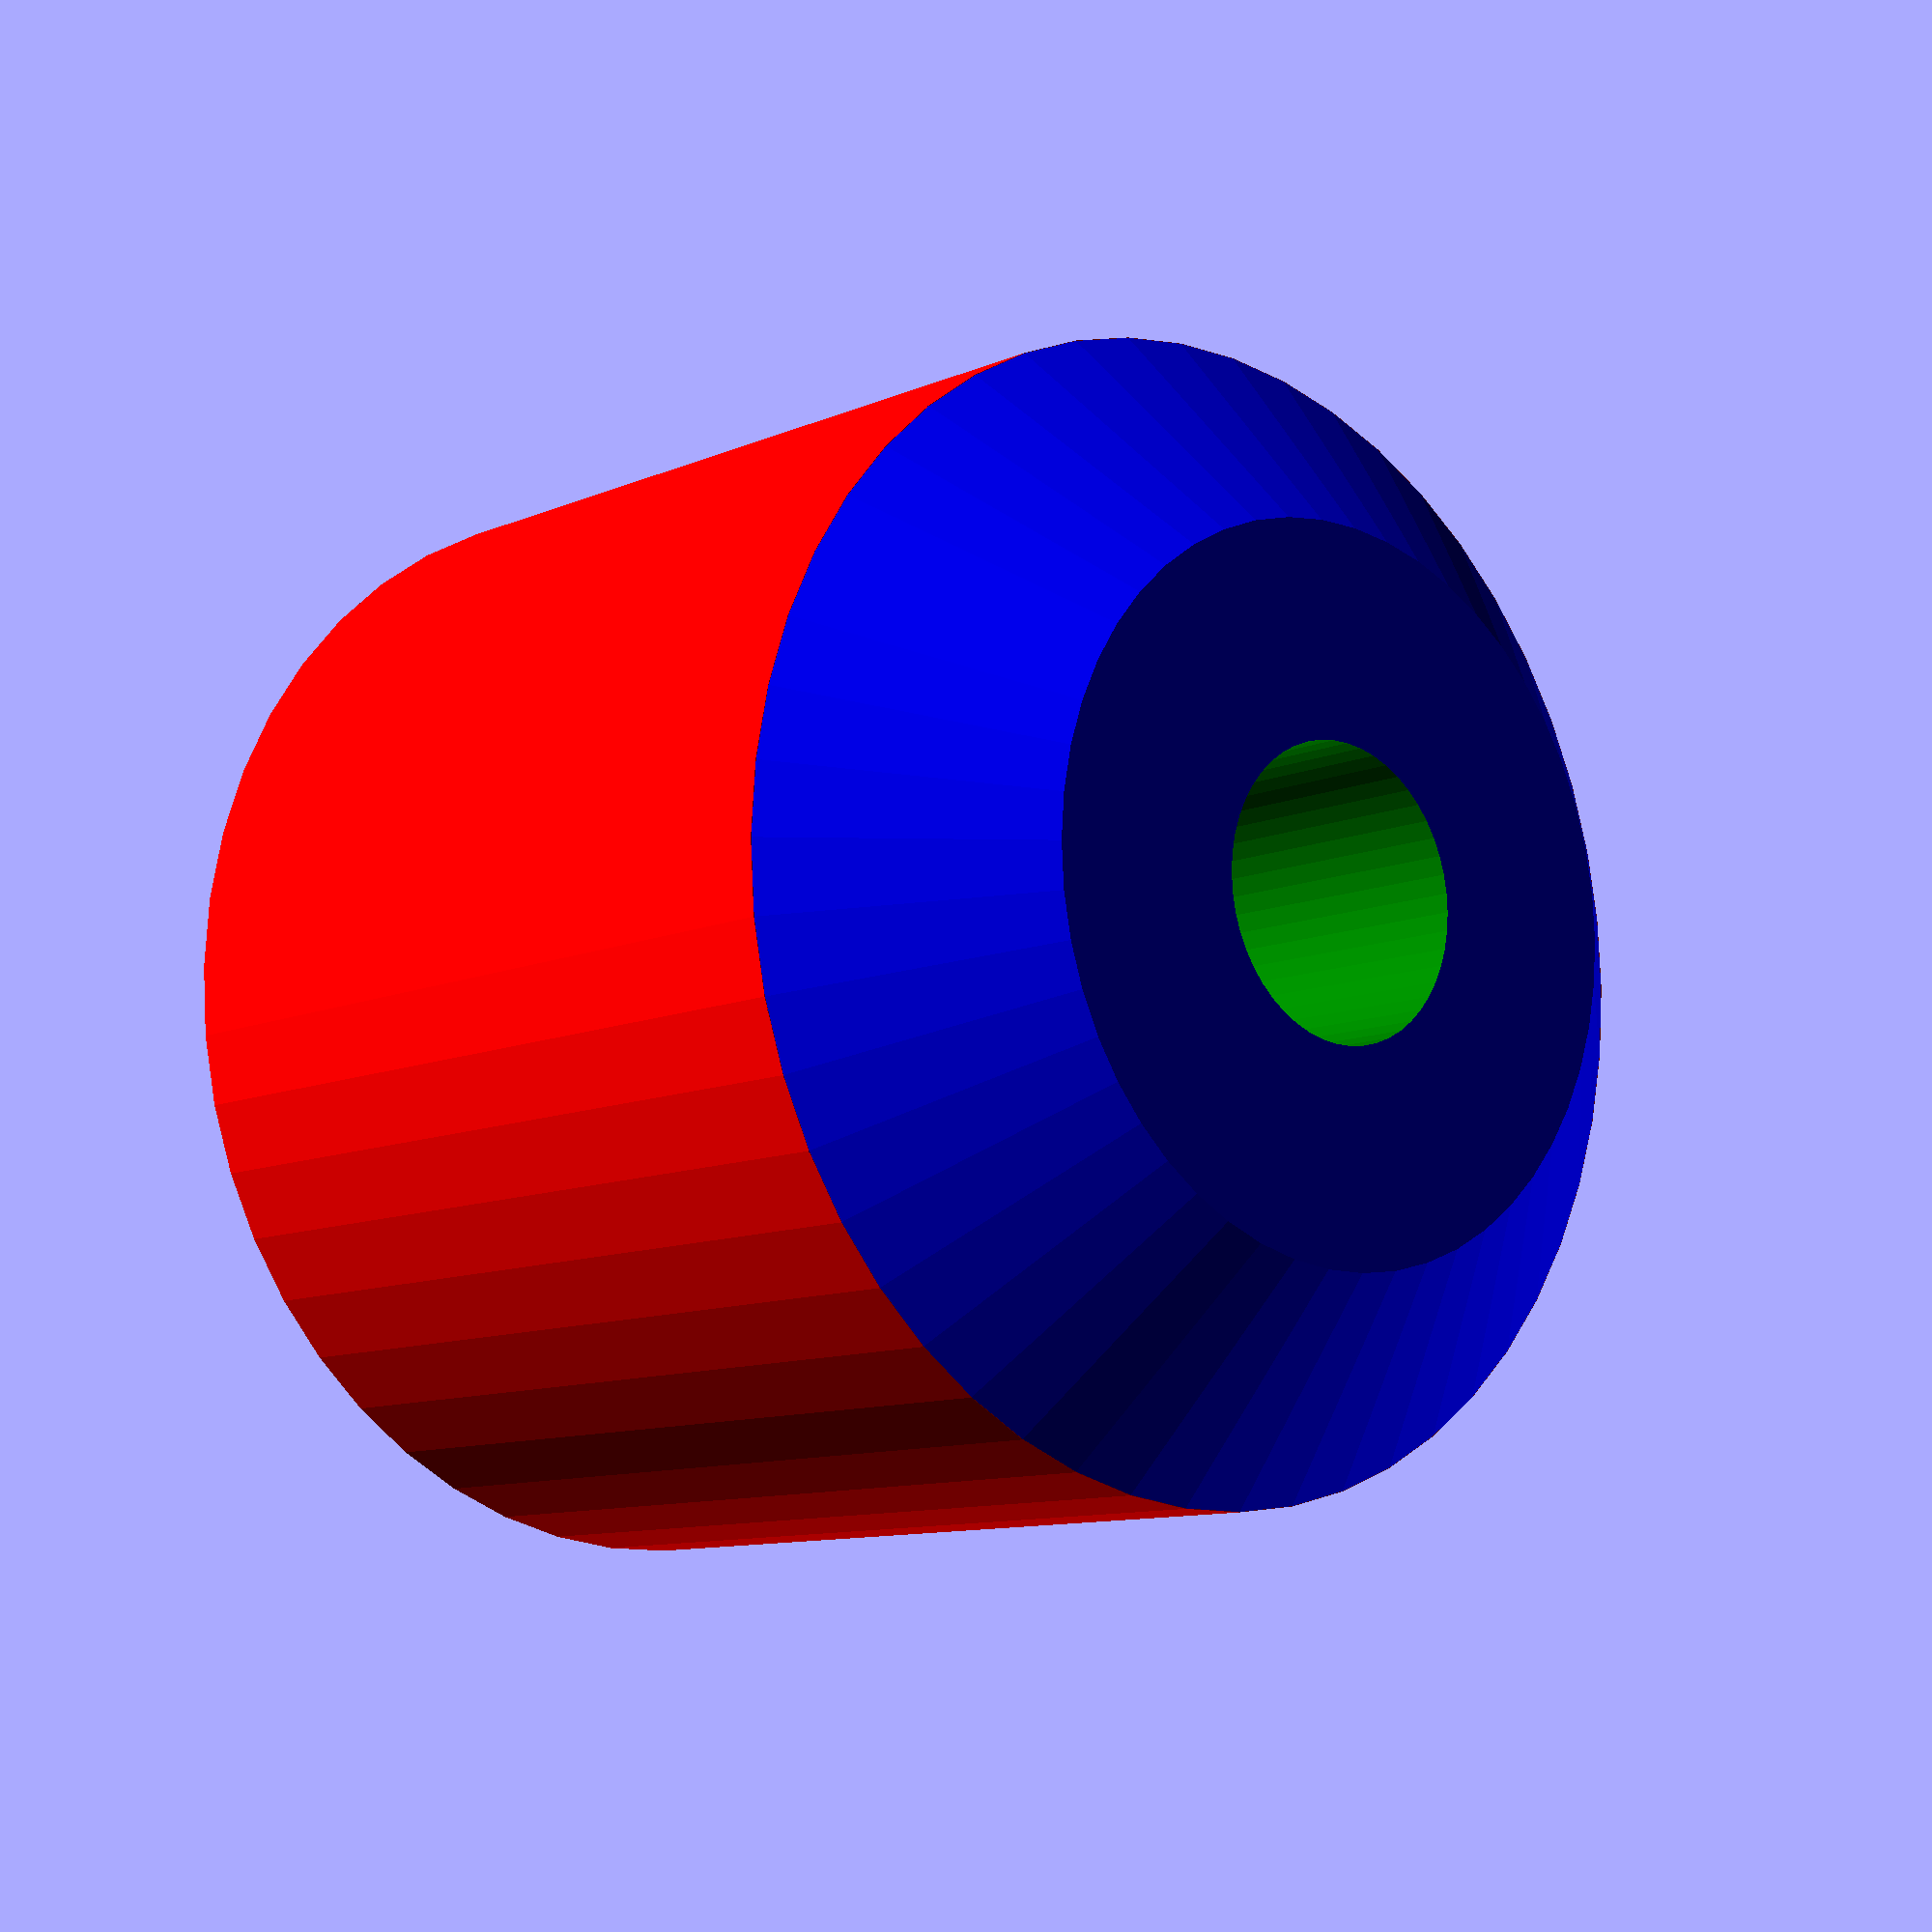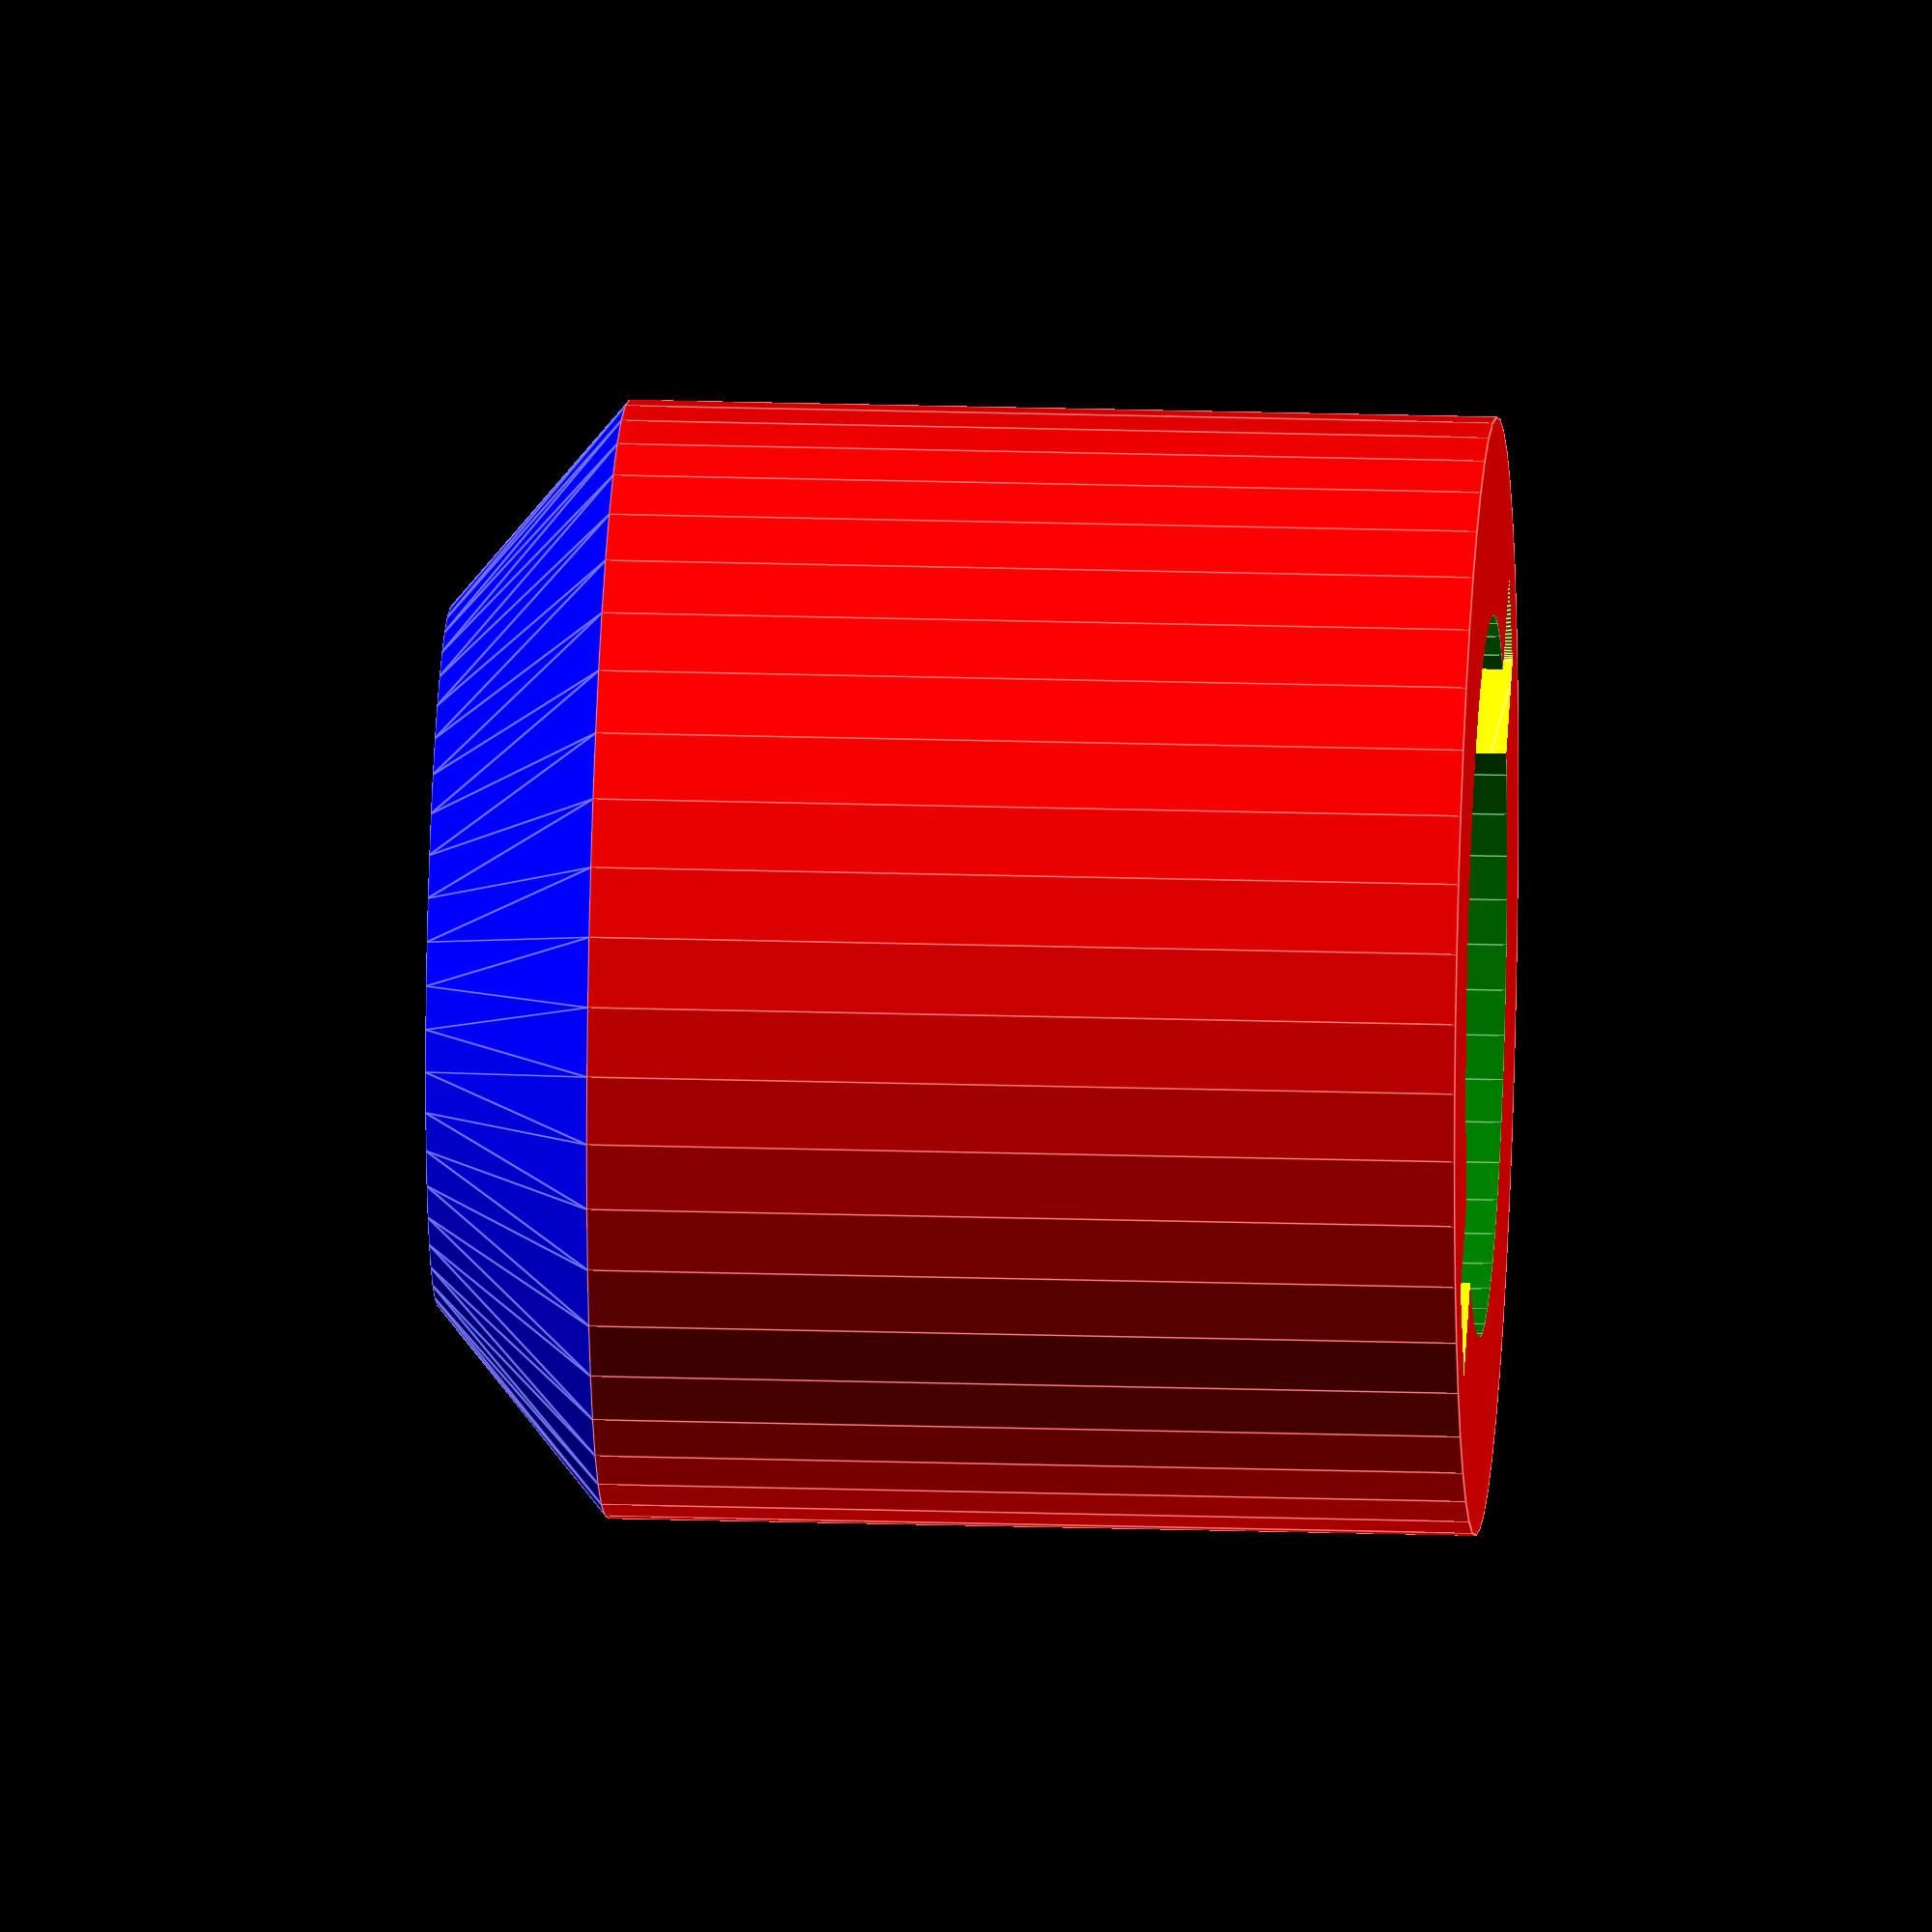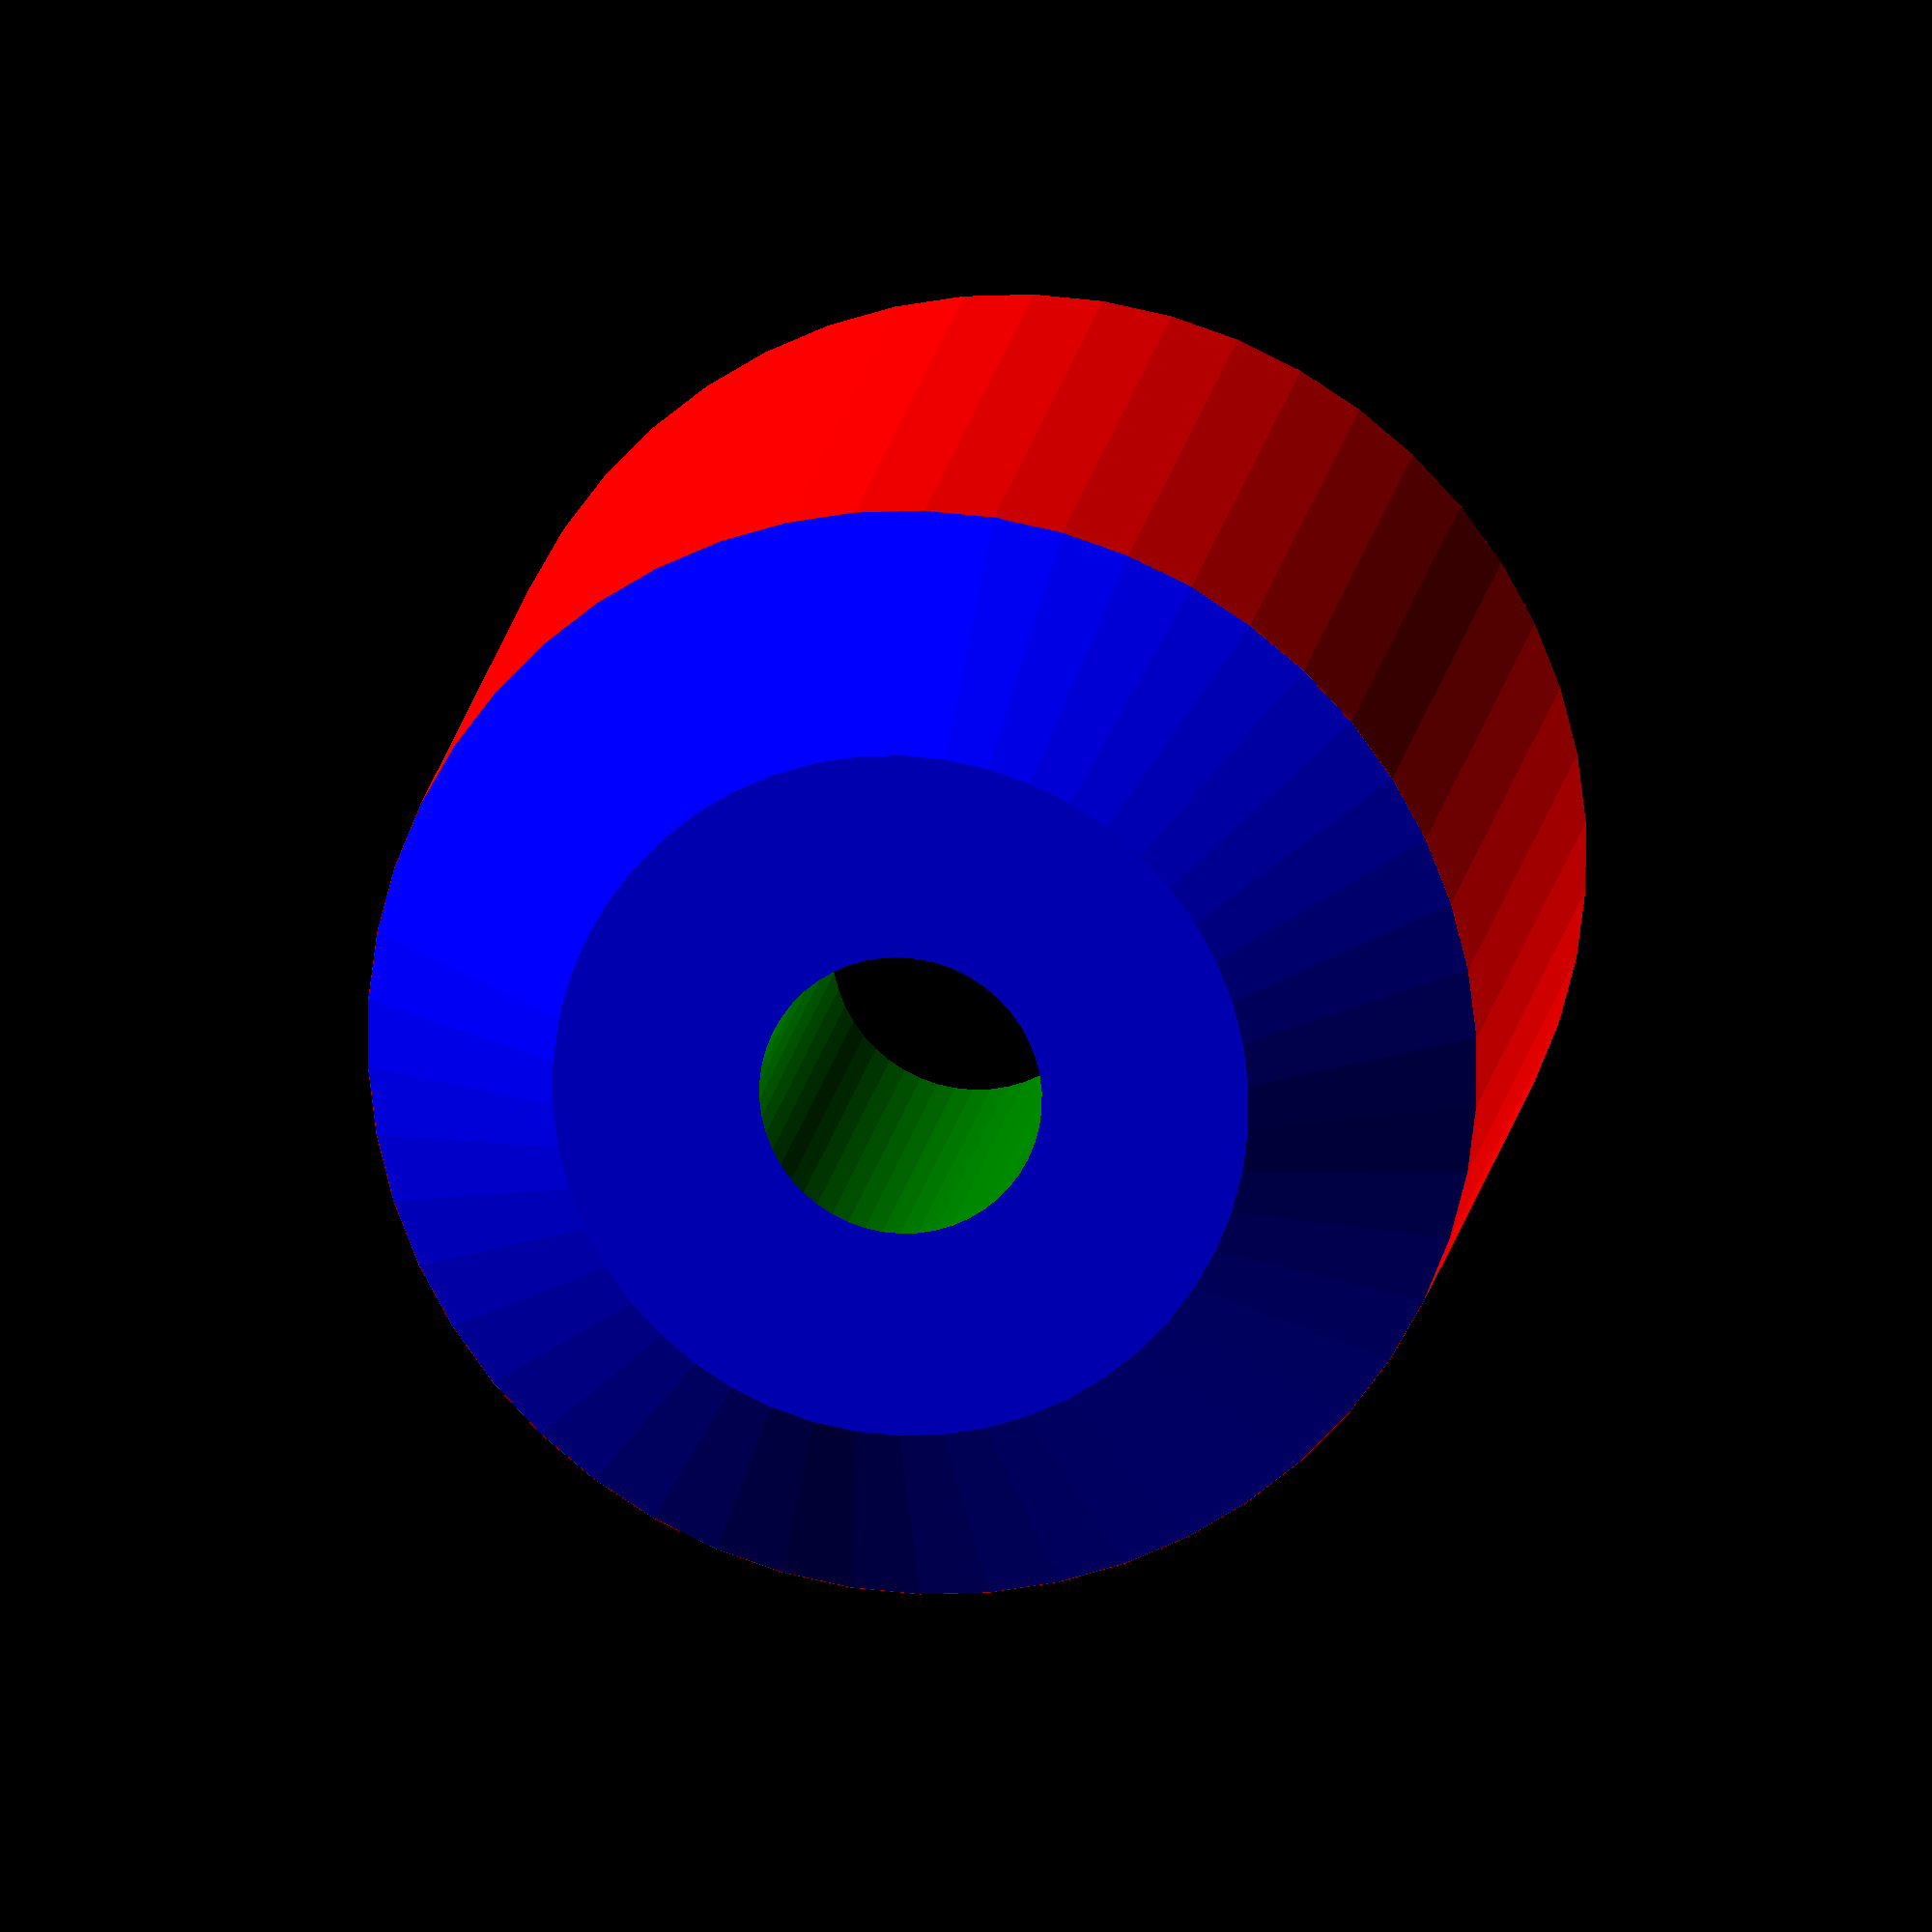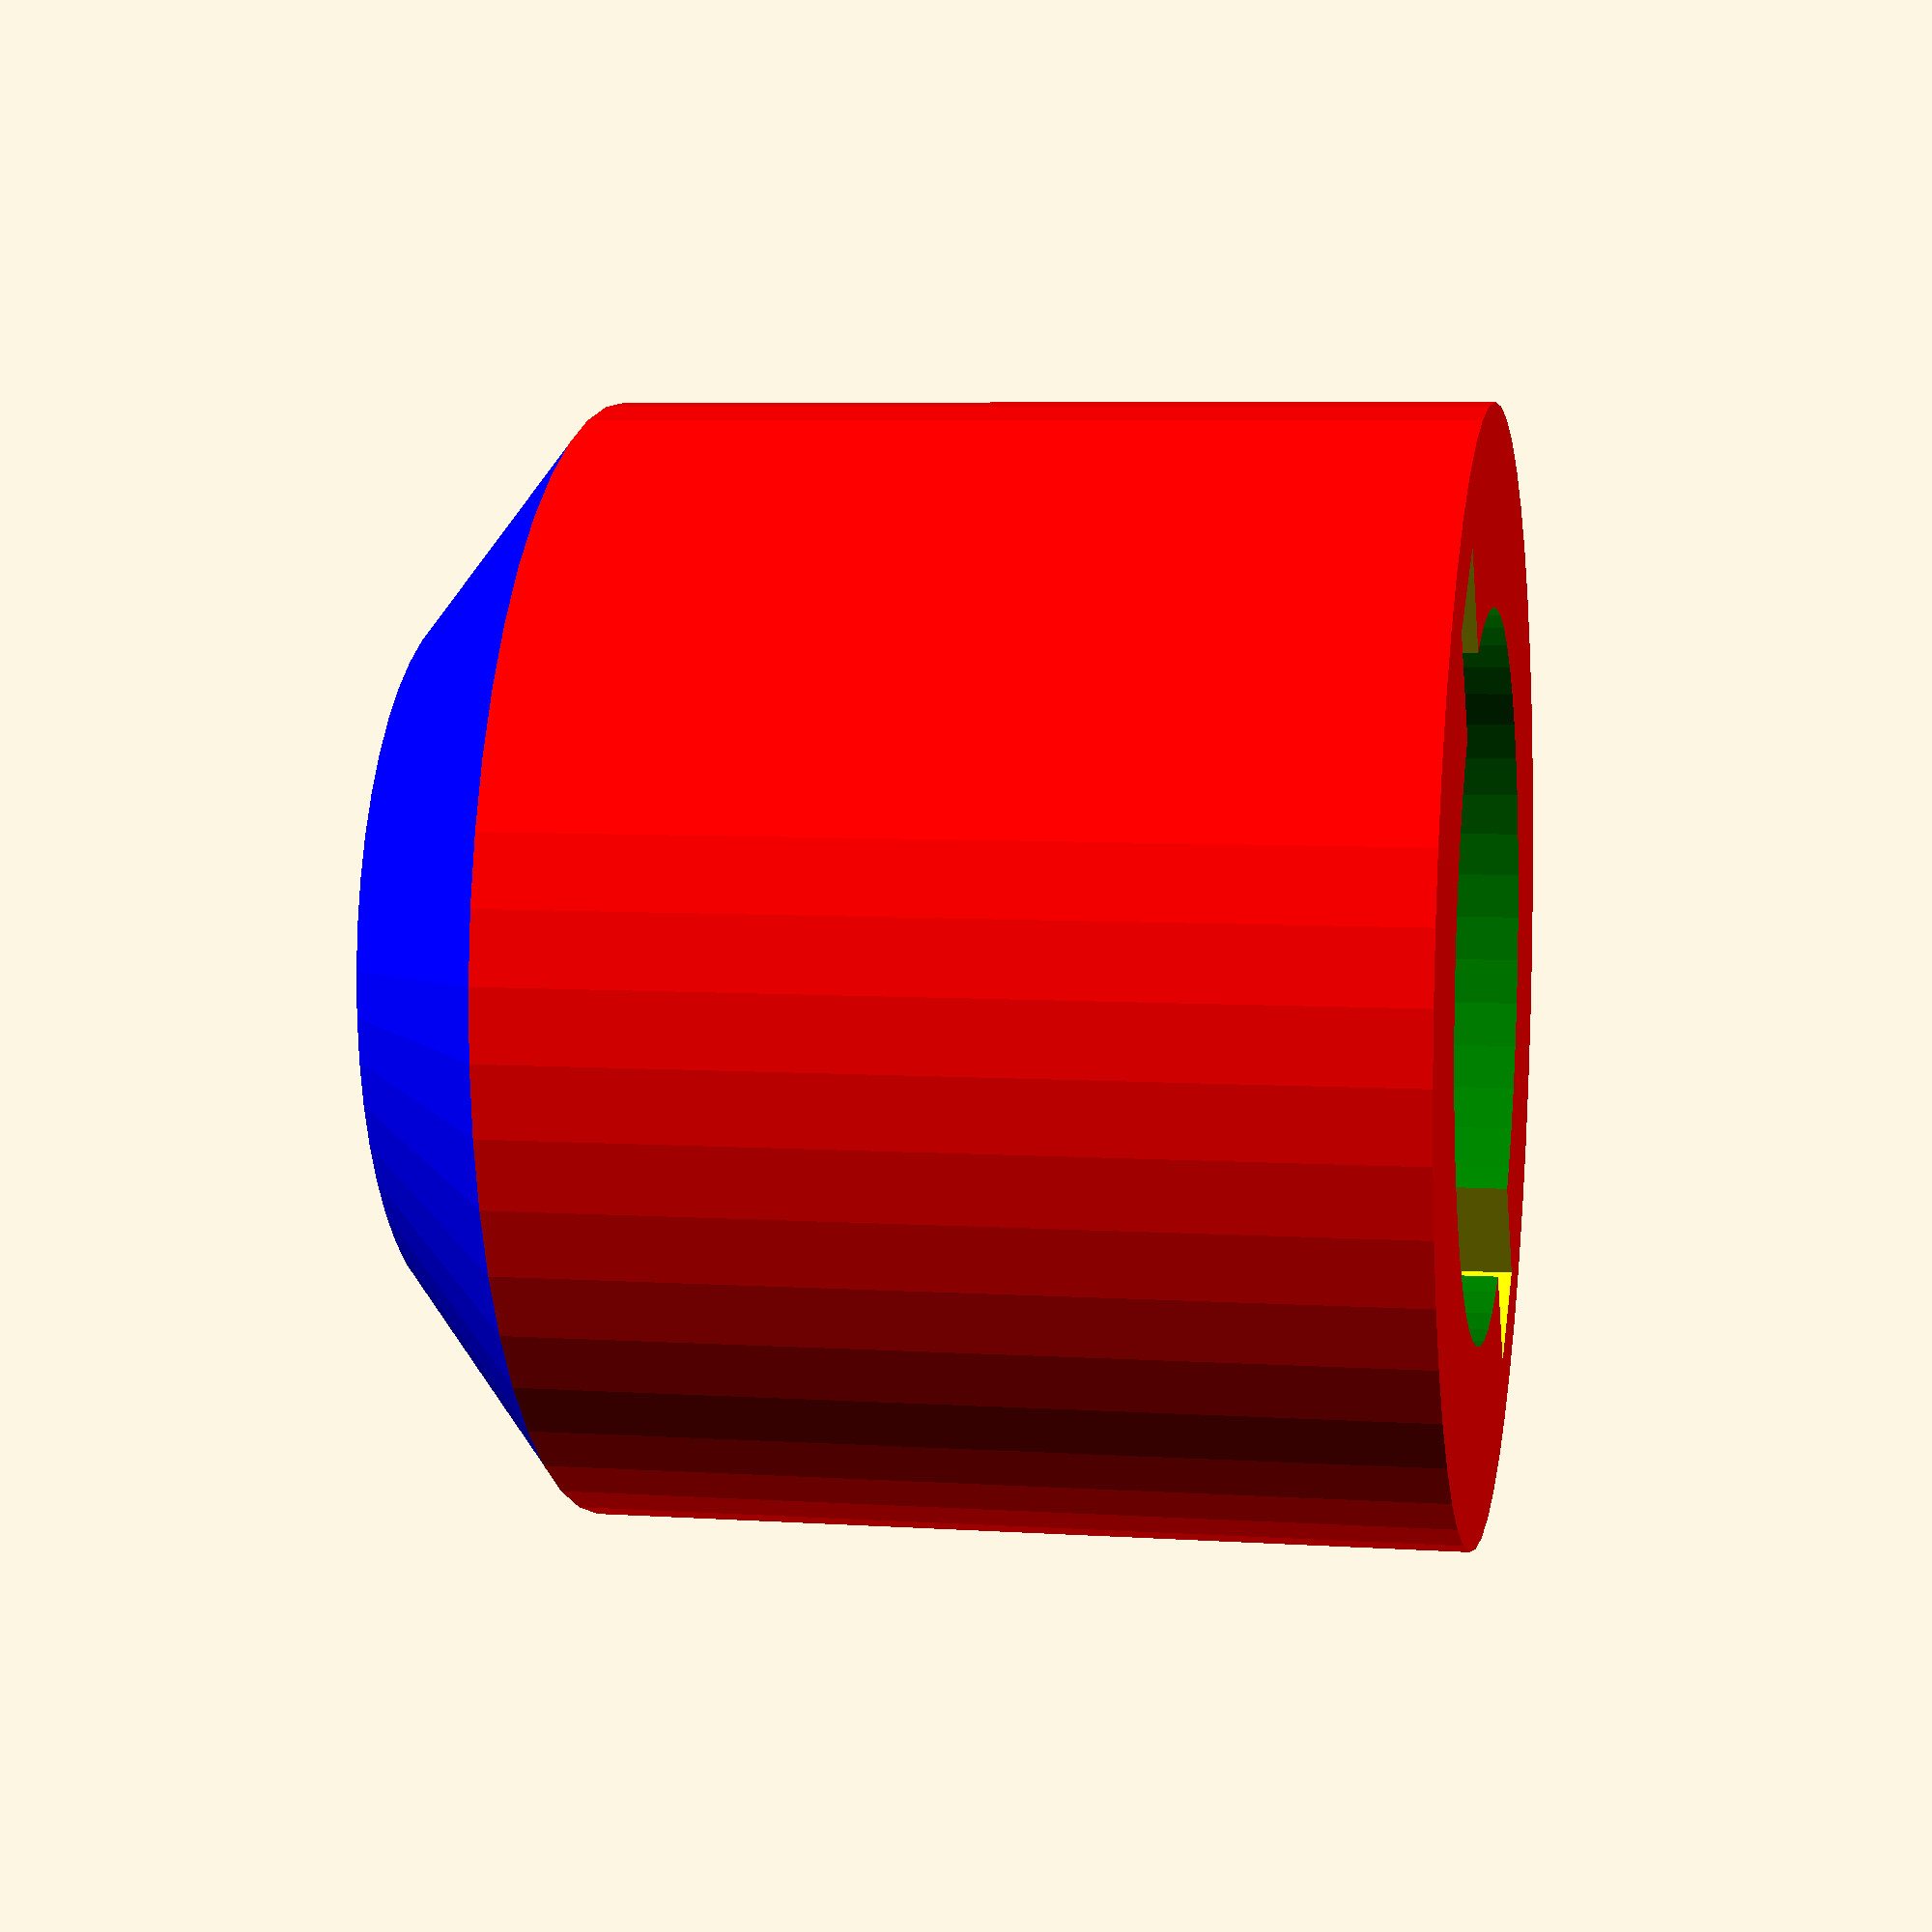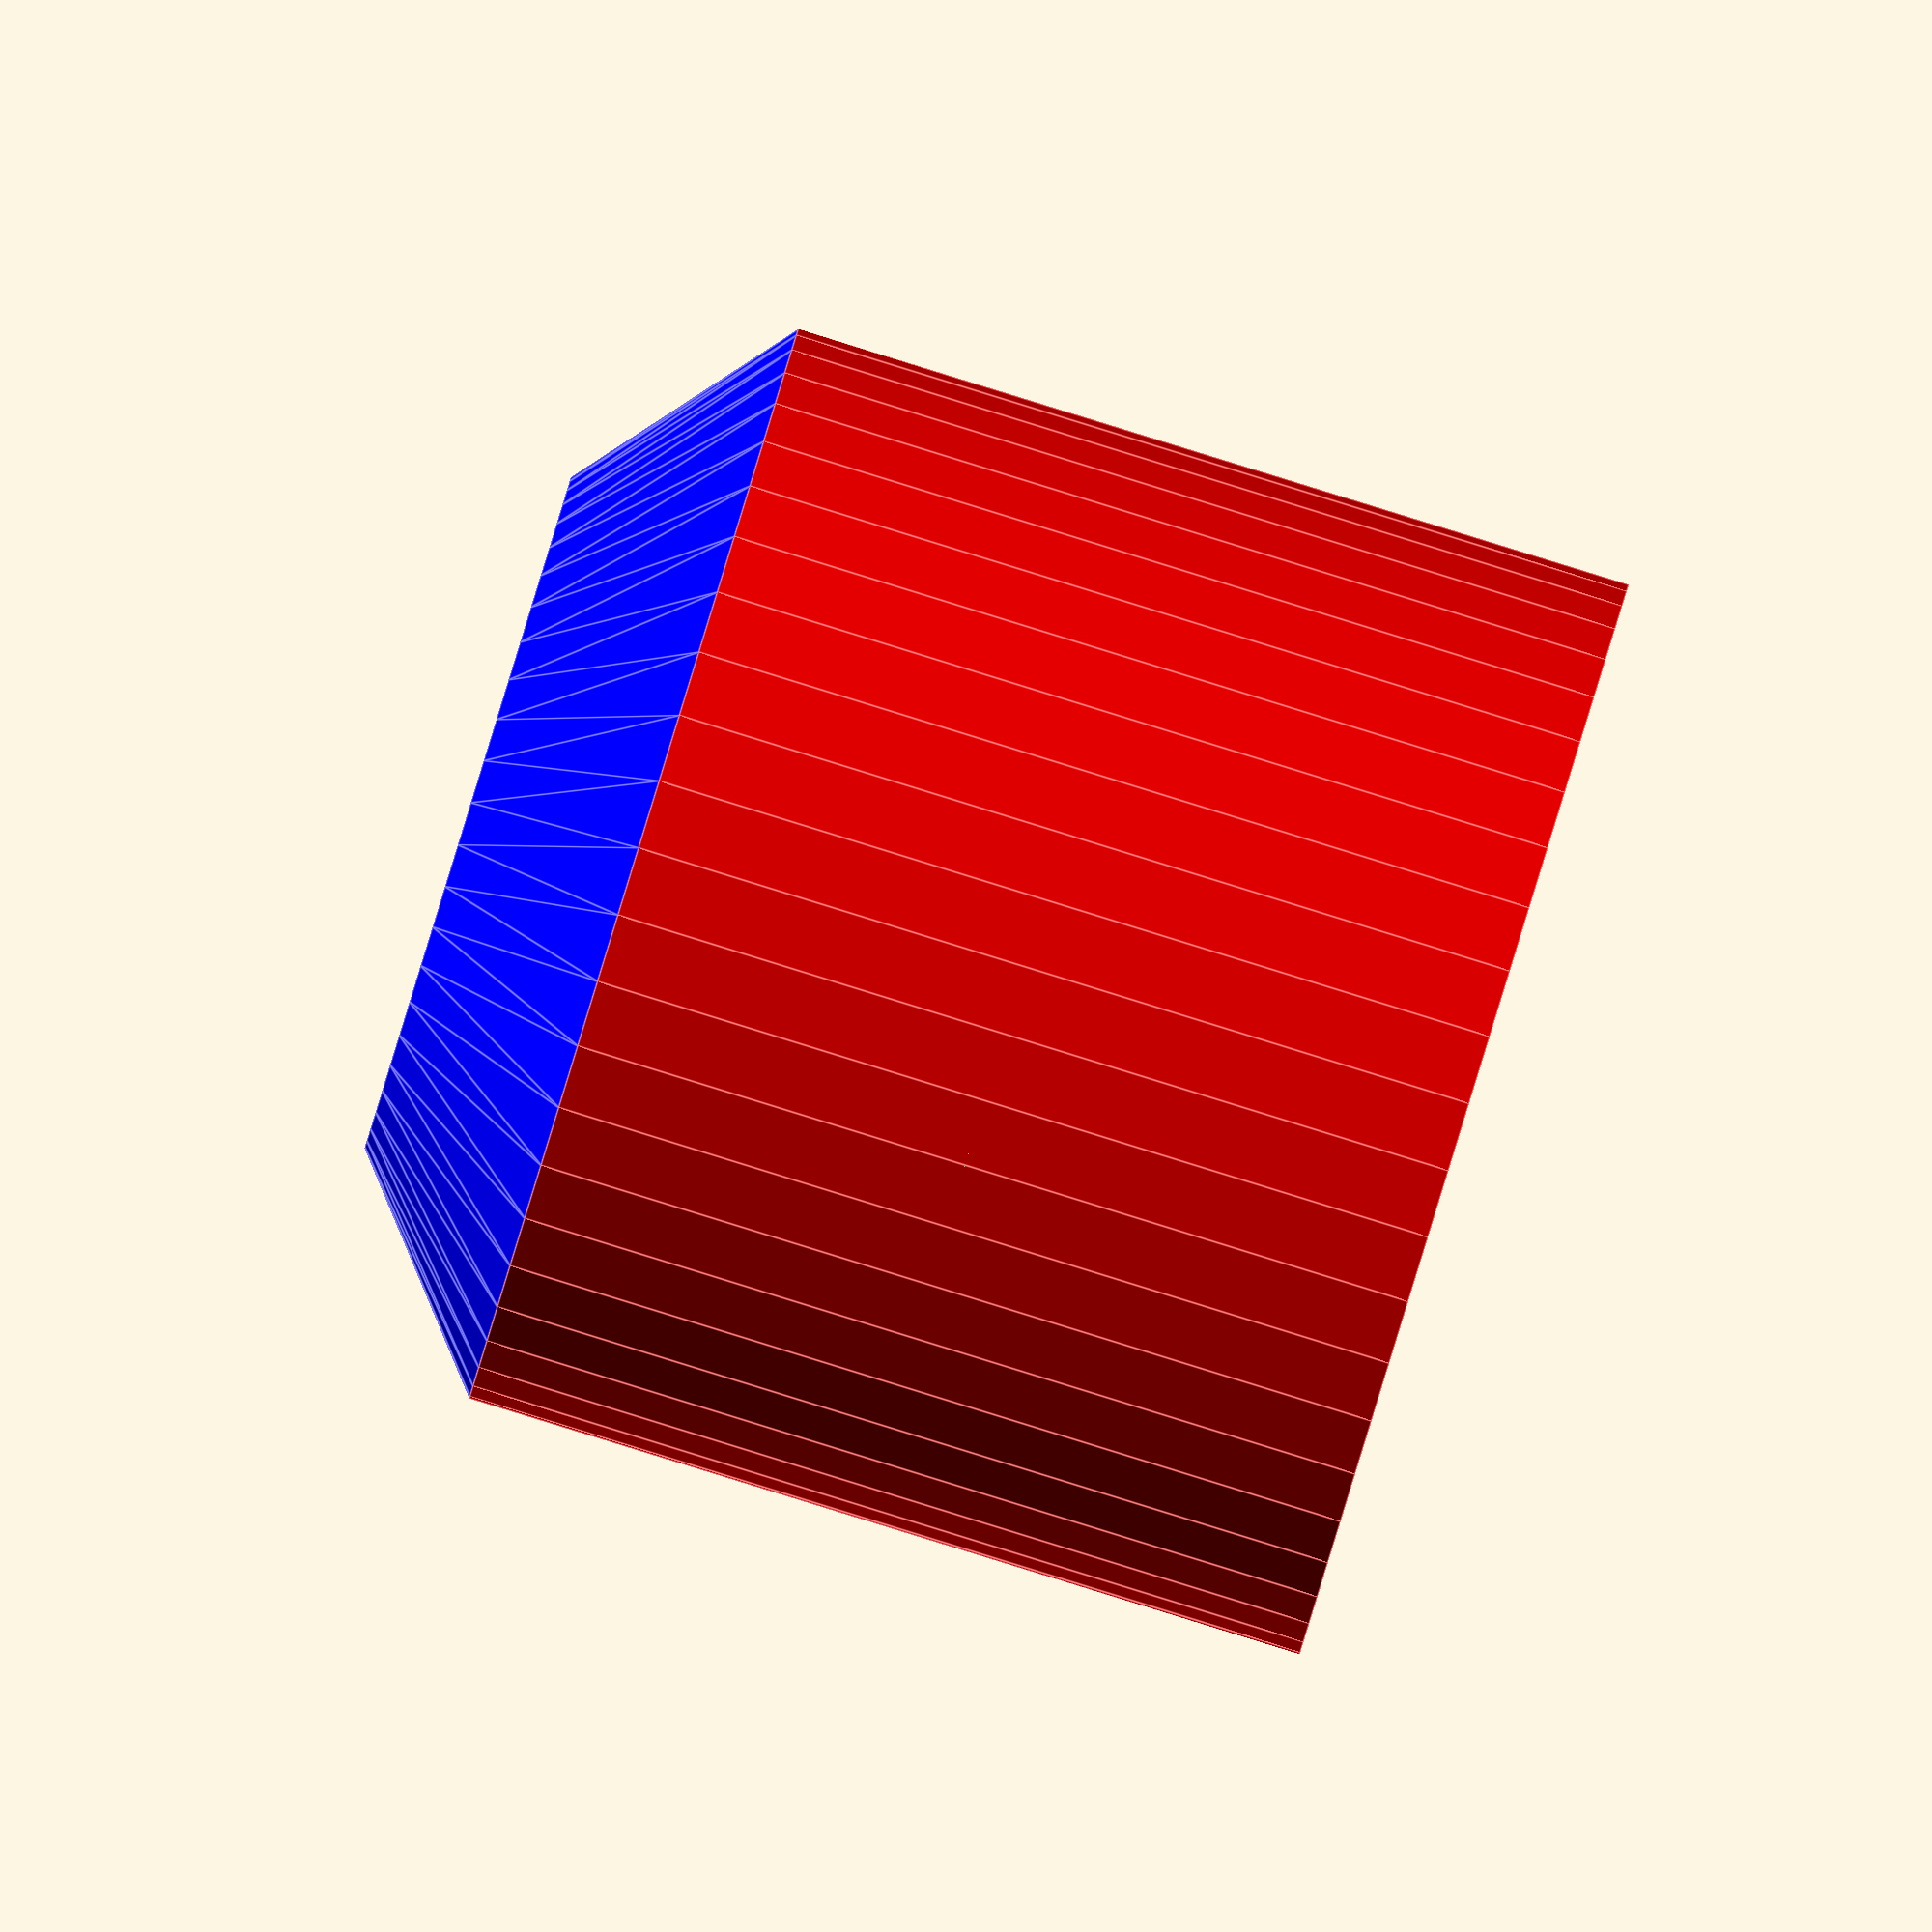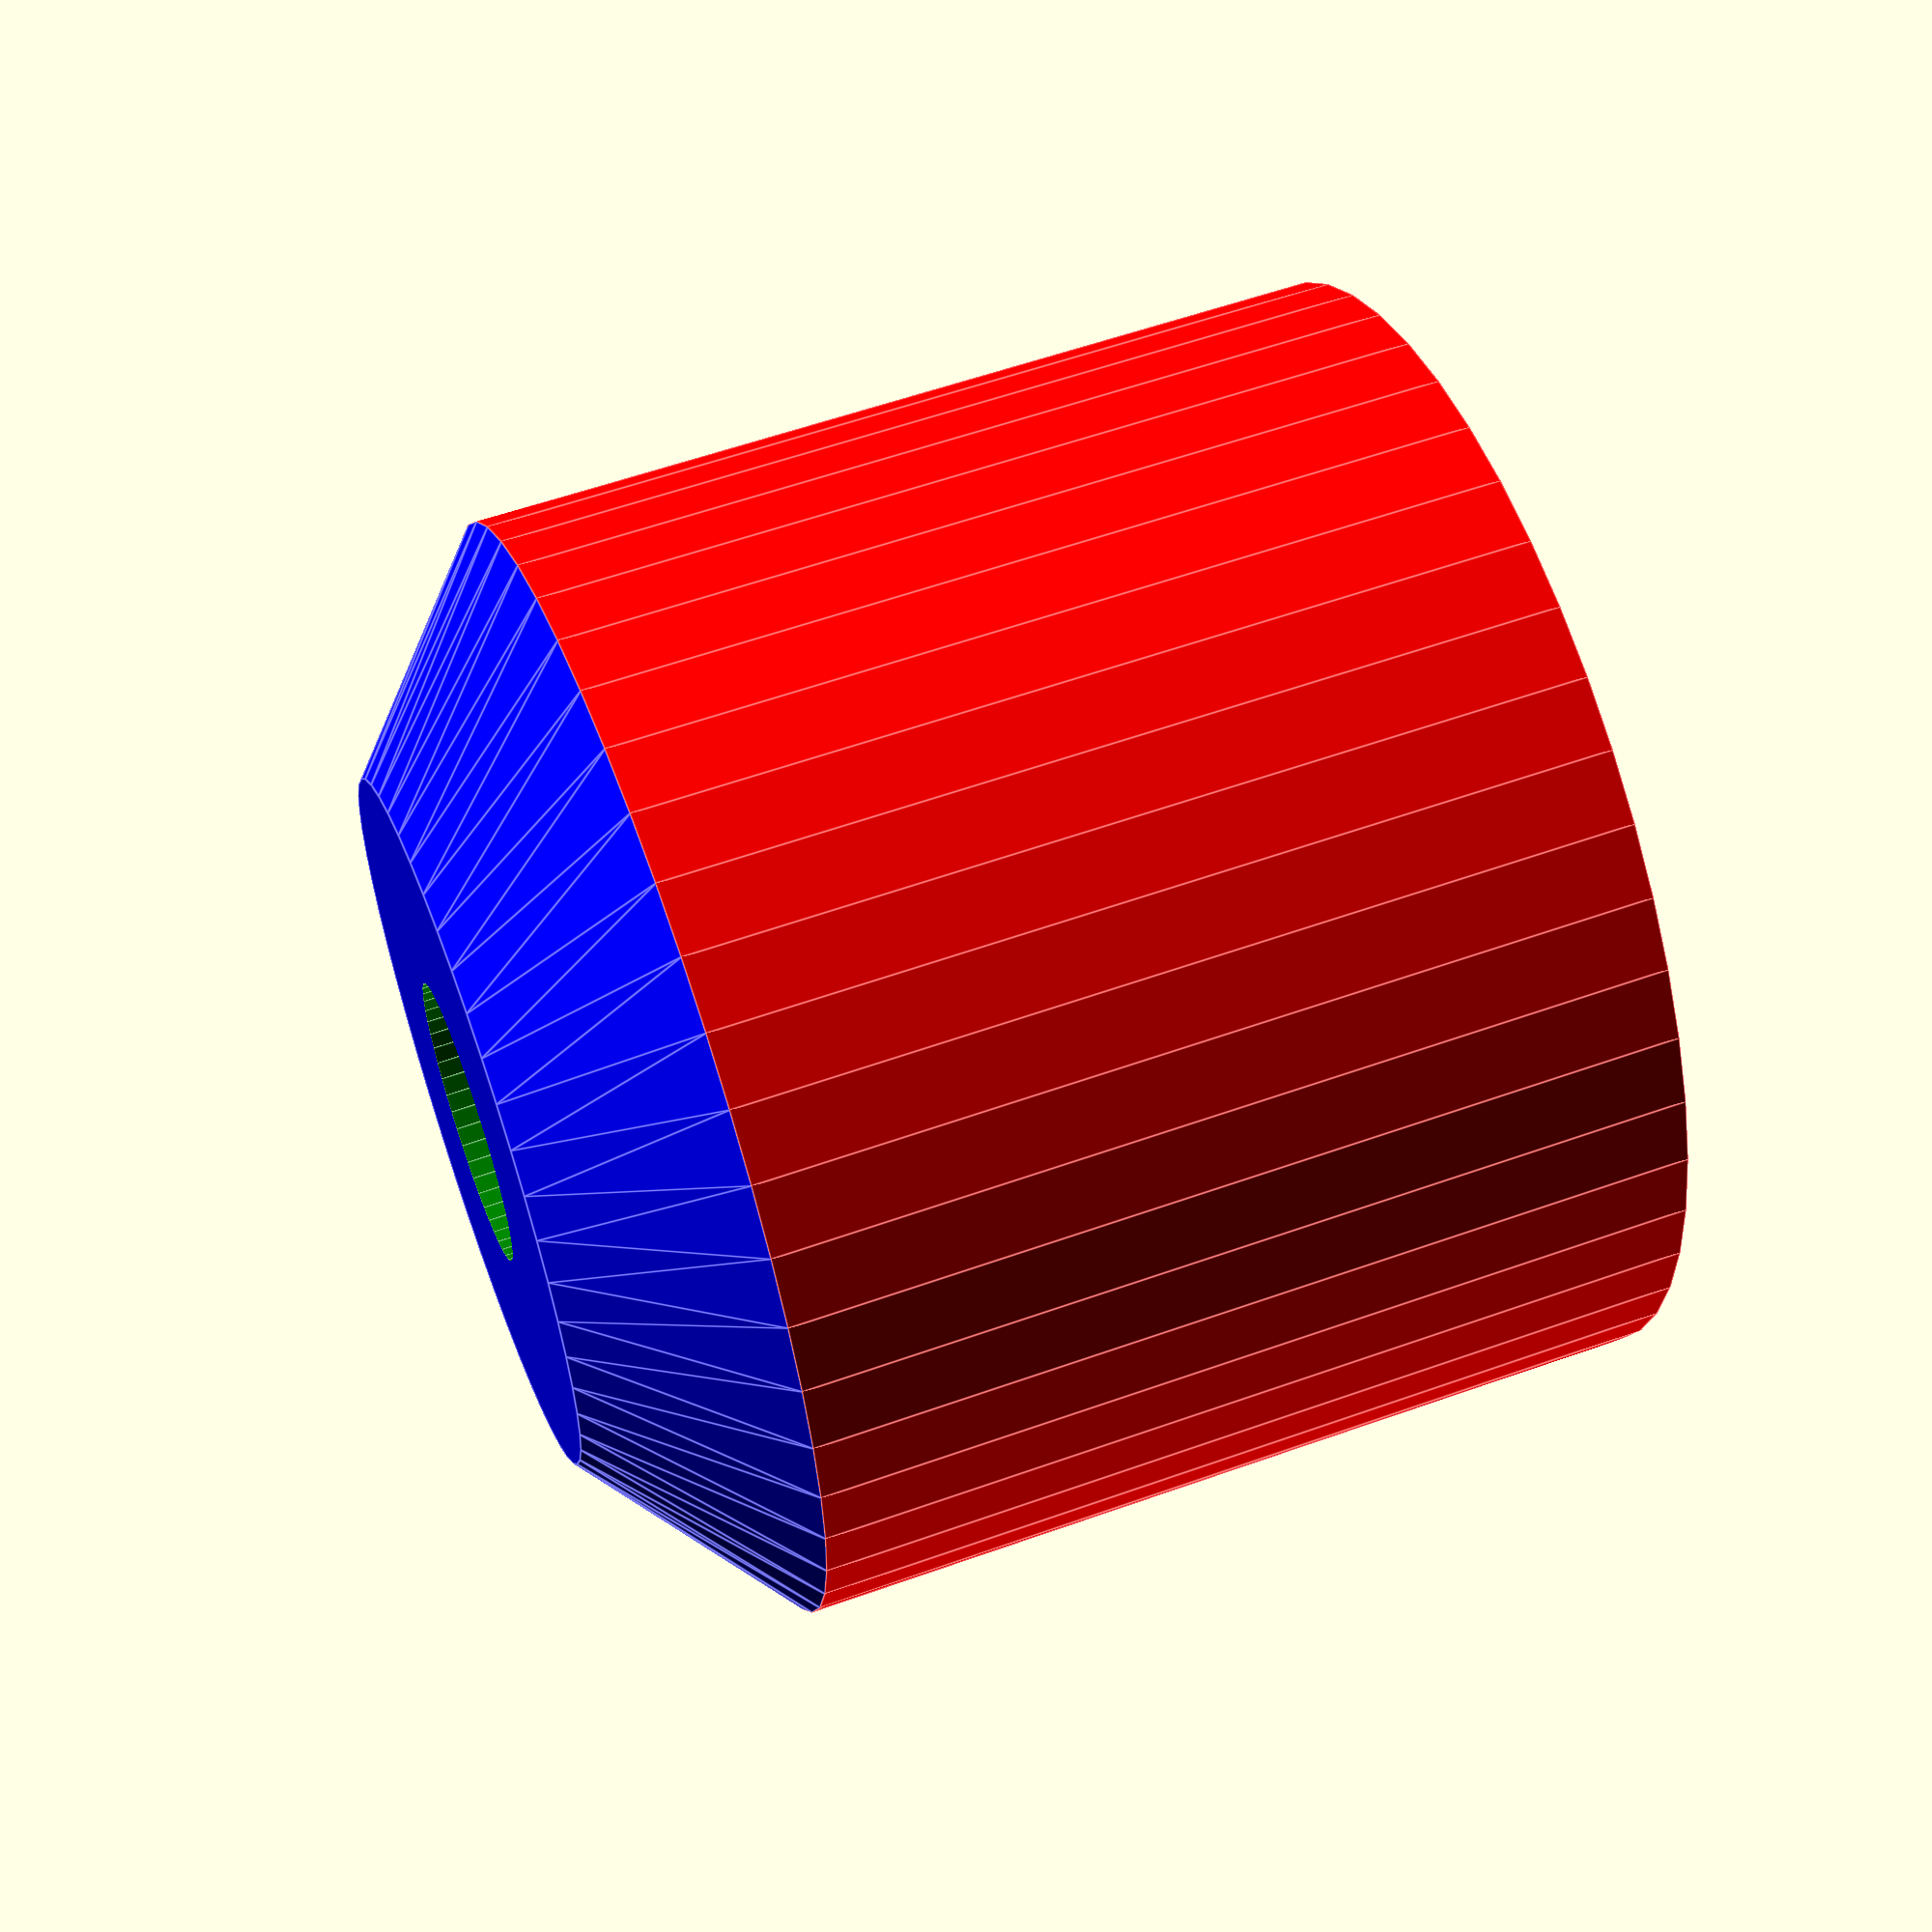
<openscad>
// This sets the circles to be circles
$fn = 50;

// this is used to avoid rendering issues for coincident faces
eps = 0.01;

INNER_D = 20.2;
PLUG_DELTA = 0.6; // this is total delta, so on both sides
                  // INNER_D is diameter of the mail plug, while
                  // hole diameter on femail is INNER_D+PLUG_DELTA
                  
HOSE_INNER_D=19.5;

PIN_FROM_TOP_GENERAL = 5.1; // This is for Temu Adapter and kits
PIN_FROM_TOP_BOAT = 6;      // This is for the boat adapter

RUBBER_SEAL_D = 19.2;
RUBBER_SEAL_THICKNESS = 2.55;
RUBBER_SEAL_THICKNESS_PRESSED = 2.25; // This is what we want to use, as we need some pressure
                                      // but not too much so pins don't break

KIINNIKE_HEIGHT=6;

module male_connector(
            h=20,
            ending_cup_height=3,
            pin_extrude_len=3,
            pin_starts_from_top=PIN_FROM_TOP_GENERAL,
            thickness=6
        ) {
    difference() {
        union() {
            // main cylinder
            color("red") cylinder(h=h-ending_cup_height, d=INNER_D);
            // top rounded cup
            color("blue") translate([0,0,h-ending_cup_height-eps]) cylinder(h=ending_cup_height, d1=INNER_D, d2=INNER_D-1);
            // pin bar
            pin_bar(pin_len=INNER_D+2*pin_extrude_len, top_pos=h-pin_starts_from_top);
        }

        // drill the main hole
        translate([0,0,-eps]) color("green") cylinder(h=h+2*eps, d=INNER_D-thickness*2);

        // two roundings on the top, making continuous curve that can be printed upside down
        translate([0,0,h-2])  color("white") cylinder(h=2, d1=INNER_D-thickness, d2=INNER_D-3);
        translate([0,0,h-4+eps])  color("black") cylinder(h=2, d1=INNER_D-thickness*2, d2=INNER_D-thickness);
    }
}

module female_connector(
            h=30,
            transition_cup_height=5,
            extra_width=6,
            pin_len_incl_buffer_space=3.7,
            pin_from_top=PIN_FROM_TOP_GENERAL
        ) {
    translate([0,0,h]) rotate([180,0,0]) difference() {
        union() {
            // main cylinder
            color("red") cylinder(h=h-transition_cup_height, d=INNER_D+extra_width*2);
            // rounding cup that makes smooth transition to the other side of the adapter
            color("blue") translate([0,0,h-transition_cup_height-eps]) cylinder(h=transition_cup_height, d1=INNER_D+extra_width*2, d2=INNER_D);
        }
        
        color("yellow") kiinnike(pin_len=INNER_D+2*pin_len_incl_buffer_space);
        
        // main hole
        translate([0,0,-eps]) color("green") cylinder(h=h+2*eps, d=INNER_D-extra_width*2);
        // hole until the seal
        h_until_seal= KIINNIKE_HEIGHT+pin_from_top+RUBBER_SEAL_THICKNESS_PRESSED;
        translate([0,0,-eps]) color("green") cylinder(h=h_until_seal, d=INNER_D+PLUG_DELTA);
        
    }
}

module hose_plug(
            h=45,
            screw_extra=0.7,
            thread_ball_diameter=2,
            thickness=6,
        ) {
    difference() {
        union() {
            color("red") cylinder(h=h-3 , d=HOSE_INNER_D);
            color("blue") translate([0,0,h-3-eps]) cylinder(h=3, d1=HOSE_INNER_D, d2 = HOSE_INNER_D - 3);
            color("blue") translate([0,0,thread_ball_diameter/2]) spherical_thread(
                cyl_r = HOSE_INNER_D/2,          // radius of the helical path
                cyl_h = h-thread_ball_diameter-6,          // total height
                trace_r = thread_ball_diameter/2,       // radius of the trace tube
                steps = 200,            // how smooth the spiral is
                thread_sphere_fn = 12,   // sphere smoothness
                step_height = 6.7
            );
            //plug limiter or base
            color("purple") cylinder(h=4, d2=INNER_D+4, d1=INNER_D);
        }
        color("yellow") translate([0,0,-eps]) cylinder(h=h*2+2*eps, d=HOSE_INNER_D-2*thickness);
    }
}

module flip() {
    rotate([180,0,0]) children();
}

module pin_bar(pin_len=30, pin_d=3.5, top_pos = 0) {
    color("yellow") translate([0, 0, top_pos-pin_d/2+eps]) rotate([0, 90, 0]) cylinder(h=pin_len, d=pin_d, center=true);
}


module kiinnike(
            pin_len=40,
            pin_d=3.65,
            height=KIINNIKE_HEIGHT
        ) {
    hull() {
        pin_bar(pin_len=pin_len, pin_d=pin_d, top_pos=pin_d/2);
        pin_bar(pin_len=pin_len, pin_d=pin_d, top_pos=pin_d/2+height-2);
    }
    hull() {
        pin_bar(pin_len=pin_len, pin_d=pin_d, top_pos=pin_d/2+height-2);
        rotate([0,0,10]) pin_bar(pin_len=pin_len, pin_d=pin_d, top_pos=pin_d/2+height);
    }
    hull() {
        rotate([0,0,10]) pin_bar(pin_len=pin_len, pin_d=pin_d, top_pos=pin_d/2+height);
        rotate([0,0,30]) pin_bar(pin_len=pin_len, pin_d=pin_d, top_pos=pin_d/2+height);
    }
    hull() {
        rotate([0,0,30]) pin_bar(pin_len=pin_len, pin_d=pin_d, top_pos=pin_d/2+height);
        rotate([0,0,30]) pin_bar(pin_len=pin_len, pin_d=pin_d, top_pos=pin_d/2+height-0.6);
    }
}

//Following is made by ChatGPT. It works, but it renders suoperslow if smooth.
// Smoothness is defined by two parameters and both are set low for development but
// should be increased when generating output.
module spherical_thread(
    cyl_r = 20,          // radius of the helical path
    cyl_h = 80,          // total height
    trace_r = 1.5,       // radius of the trace tube
    thread_count = 1,
    step_height = 8, // step between threads along the Z axis

    steps = 100,            // how smooth the spiral is
    thread_sphere_fn = 16   // sphere smoothness
) {
    turns=cyl_h/step_height;
    for (i = [0:steps]) {
        t = i / steps; // 0 -> 1
        //z = t * cyl_h;
        
        for (j = [0:thread_count-1]) {
            angle = t * turns * 360+(360/thread_count)*j;         // rotation around cylinder
            z = angle * step_height / 360;
            x = cyl_r * cos(angle);
            y = cyl_r * sin(angle);

            // Trace
            translate([x, y, z])
                sphere(r=trace_r, $fn = thread_sphere_fn);
        }
    }
}

module probing_cylindar(extra_h=0, extra_diameter=0) {
    difference() {
        cylinder(h=20+extra_h, d=20+extra_diameter, center=false);
        translate([0,0,-eps]) cylinder(h=20+extra_h+2*eps, d=18+extra_diameter, center=false);
    }
}

//main body showing what is being printed();
female_connector();
//color("transparent") {
//    
//    flip() hose_plug();
//    //flip() female_connector();
//}

</openscad>
<views>
elev=10.0 azim=215.7 roll=138.4 proj=p view=wireframe
elev=340.0 azim=151.8 roll=273.3 proj=o view=edges
elev=345.5 azim=284.2 roll=187.2 proj=o view=wireframe
elev=353.6 azim=234.0 roll=281.0 proj=p view=wireframe
elev=270.0 azim=77.3 roll=287.1 proj=o view=edges
elev=123.1 azim=139.0 roll=290.5 proj=p view=edges
</views>
